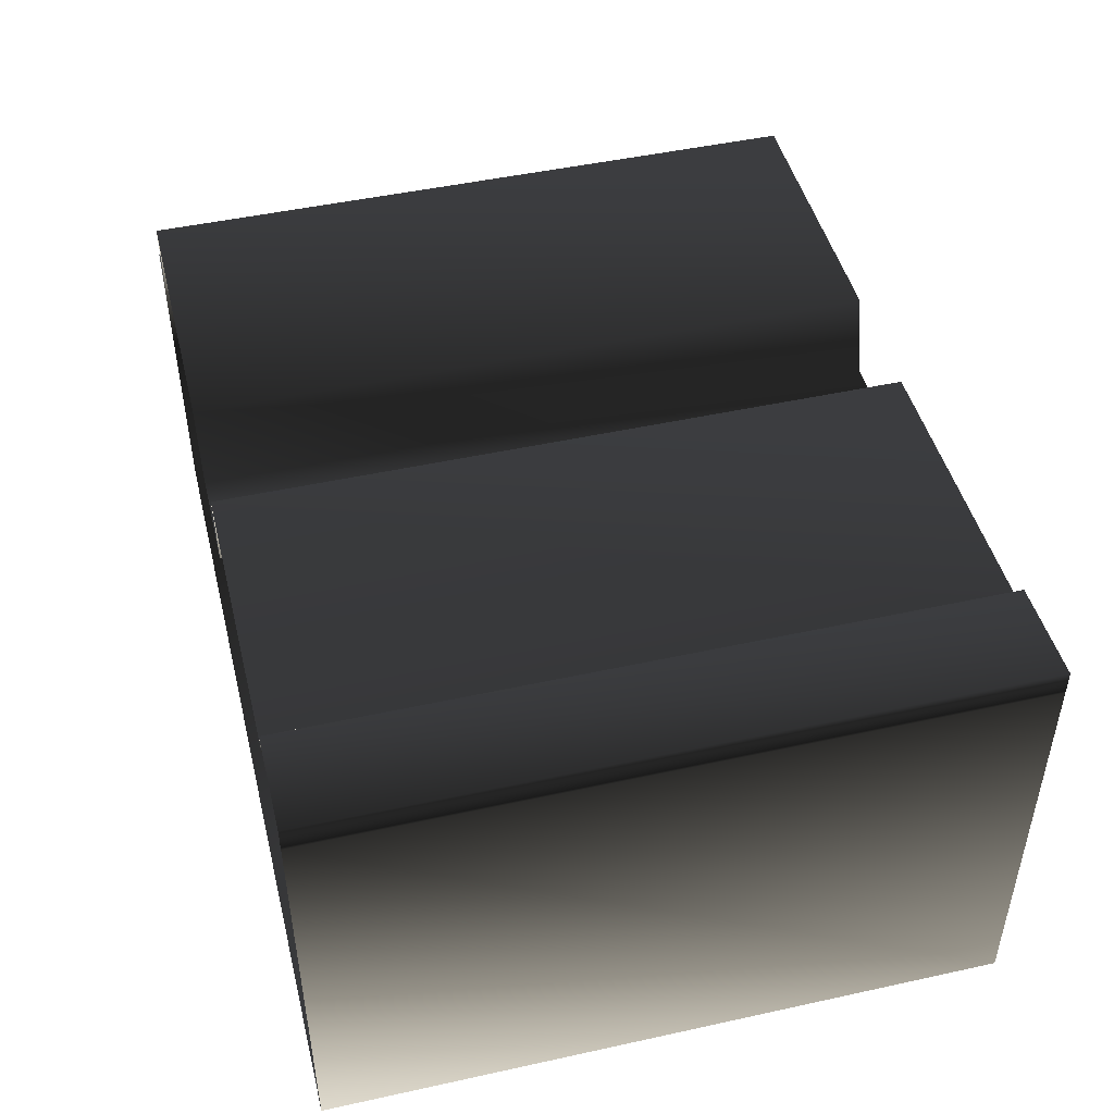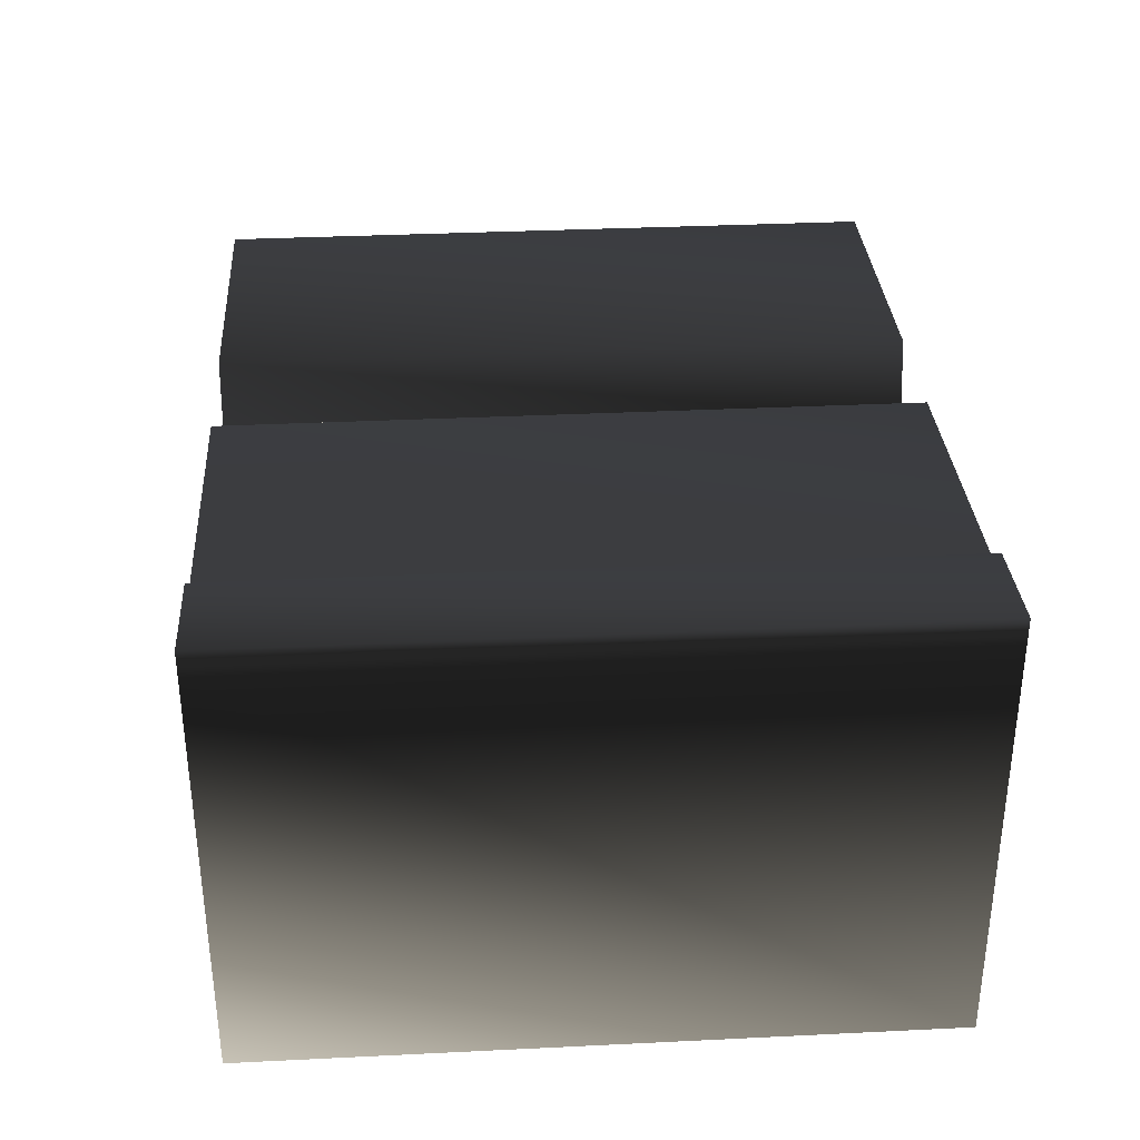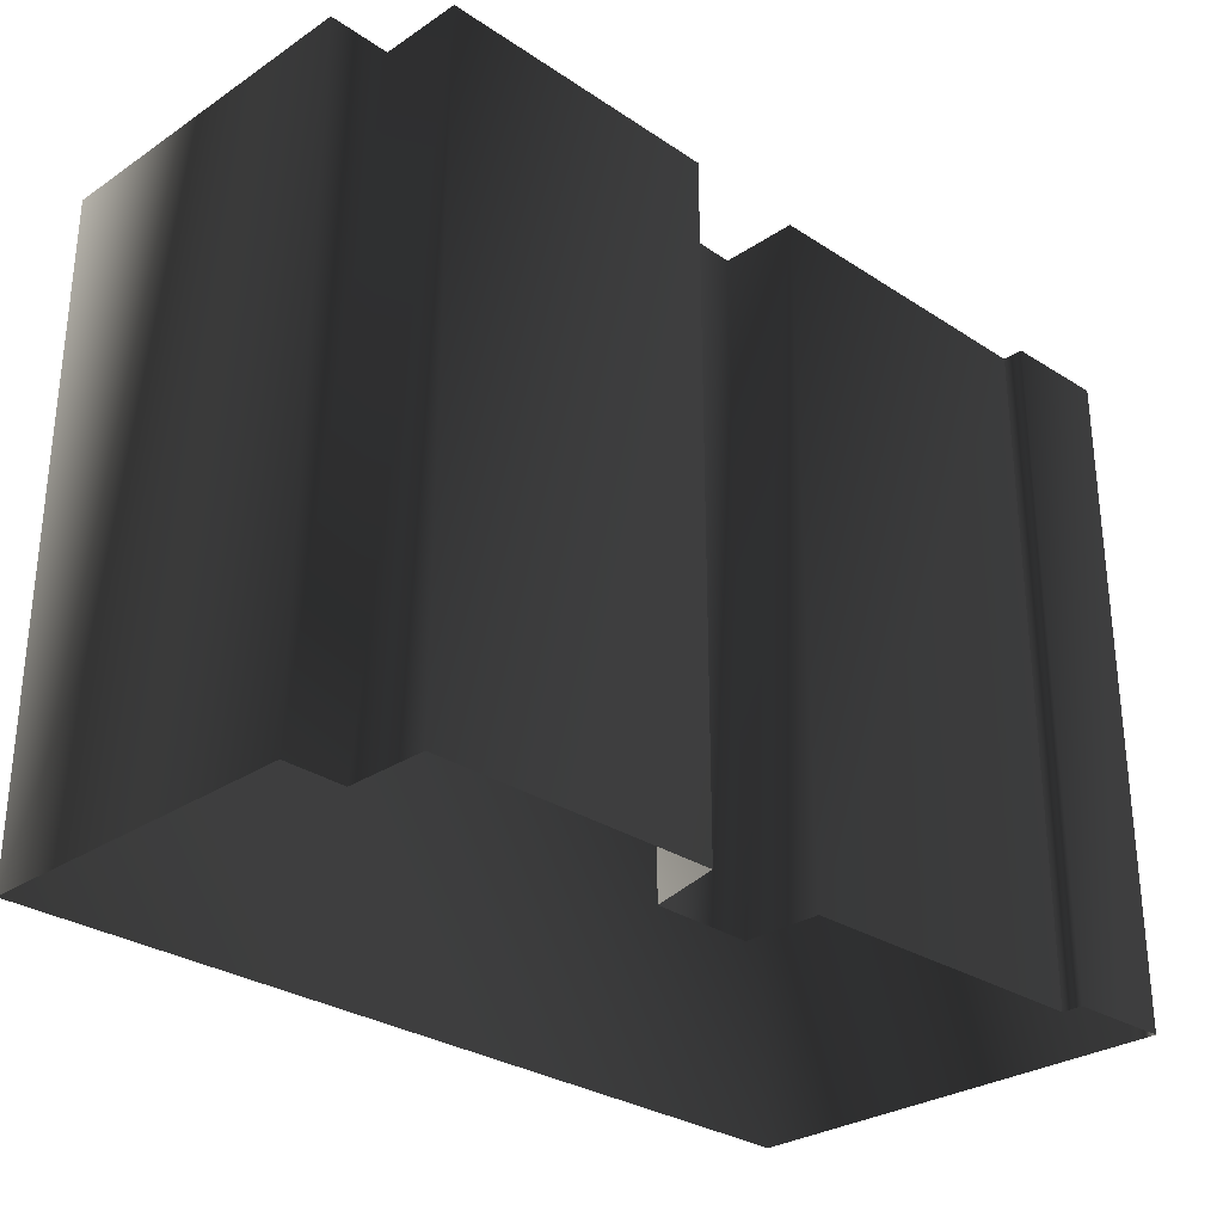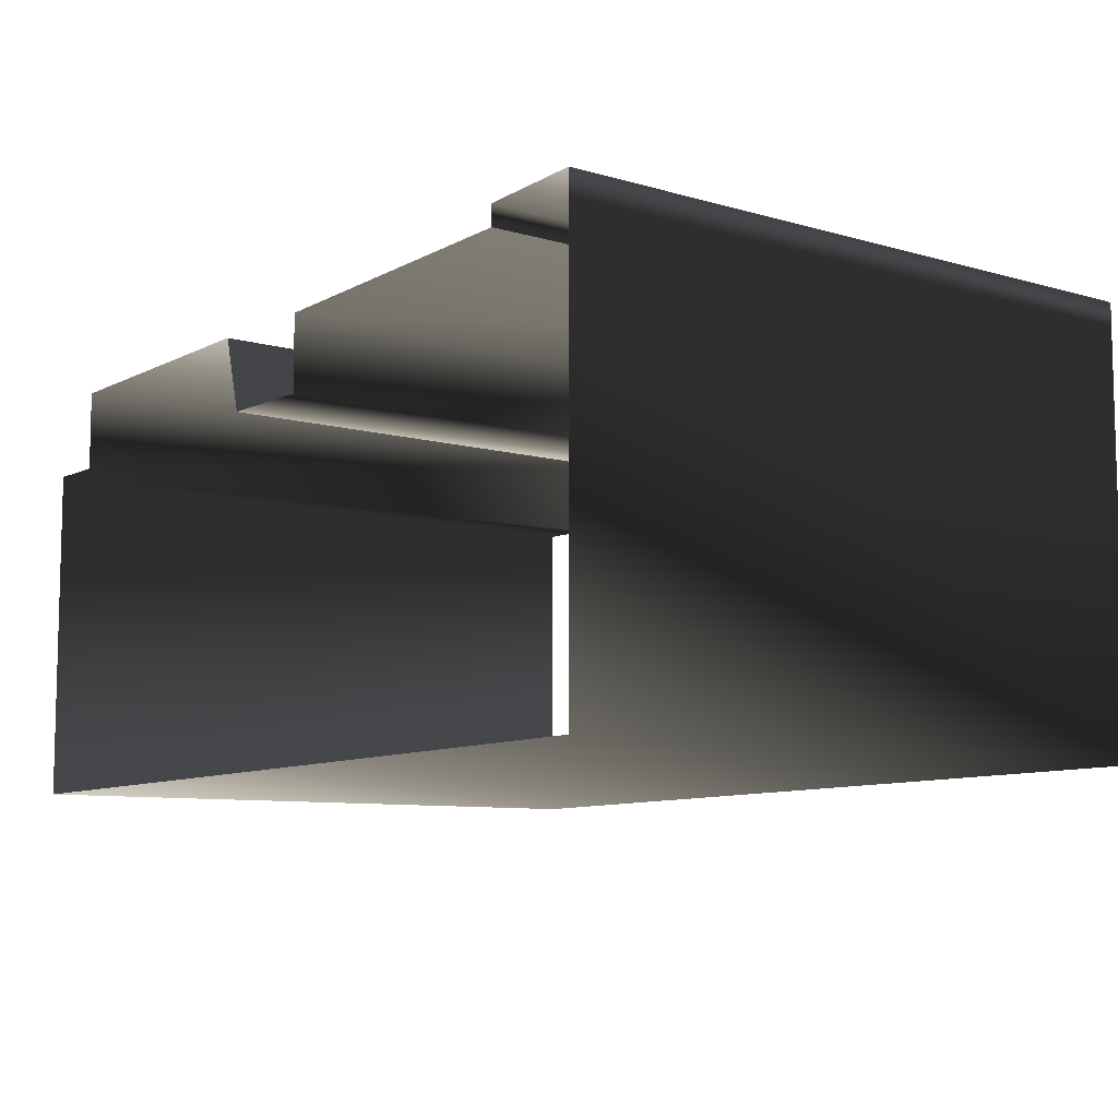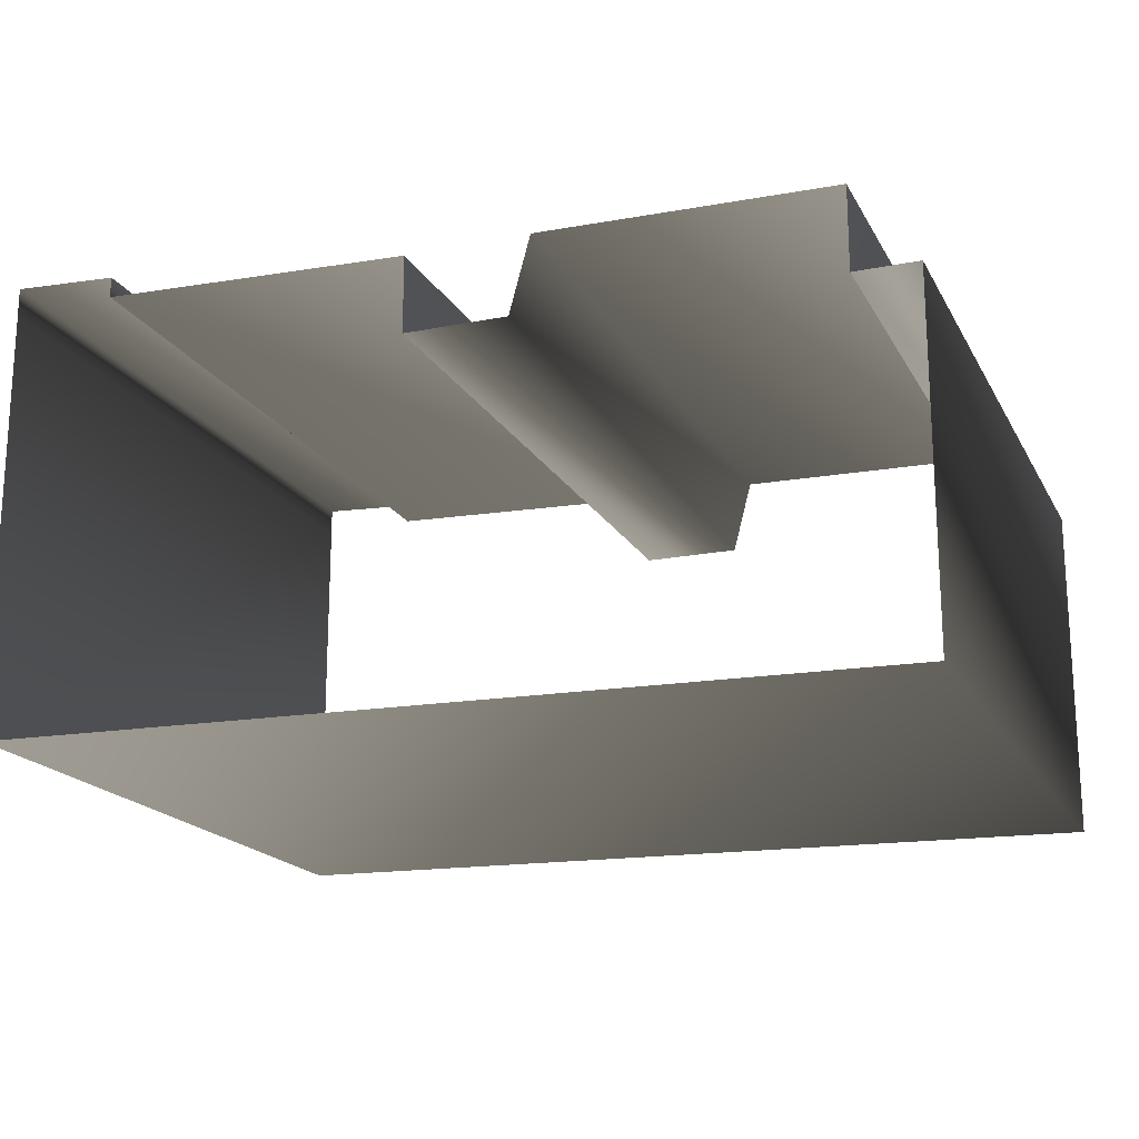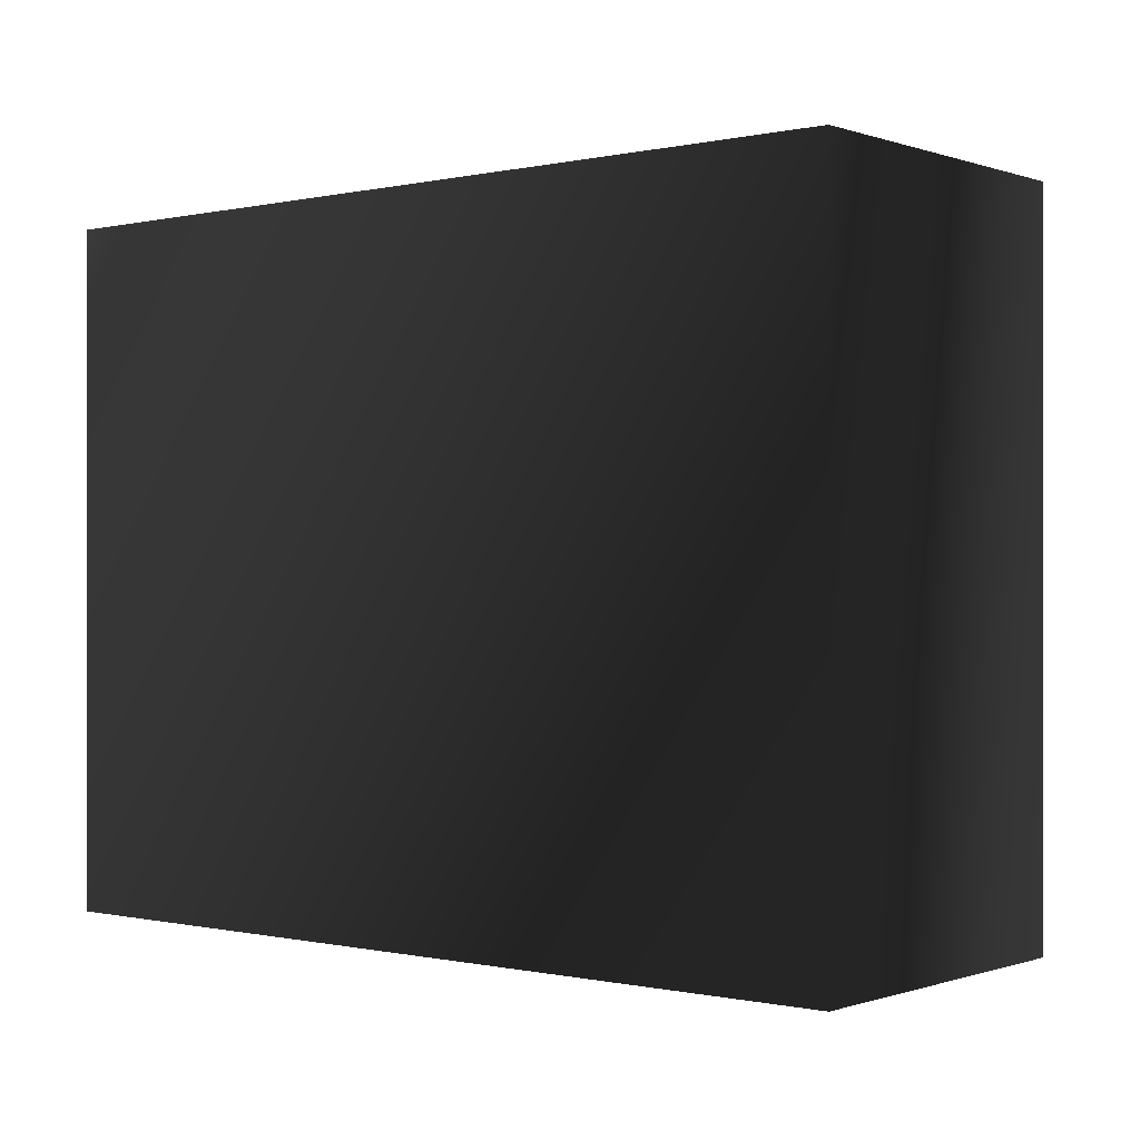
<metadata>
{"format":"obj","ext":"obj","renderer":"f3d","projection":"perspective","resolution":1024,"background":"white","views":[{"elev":47.6,"azim":76.1,"up":"+Z"},{"elev":33.8,"azim":86.2,"up":"+Z"},{"elev":-29.4,"azim":-45.6,"up":"+Y"},{"elev":-8.4,"azim":51.7,"up":"+Z"},{"elev":-18.5,"azim":-159.1,"up":"+Z"},{"elev":-0.2,"azim":-141.2,"up":"+Y"}]}
</metadata>
<code>
g Way_40
v 16 0 4
v 1 0 3.5
v 1 0 -0.25
v -4 0 -0.25
v -5 0 3.5
v -19 0 3.25
v -19 0 -0.75
v -22 0 -0.75
v -22 0 -17.5
v 21 0 -16.75
v 21 0 4
v 21 0 5.25
v 16 0 5
v 16 0 4
v 16 33 4
v 1 33 3.5
v 1 33 -0.25
v -4 33 -0.25
v -5 33 3.5
v -19 33 3.25
v -19 33 -0.75
v -22 33 -0.75
v -22 33 -17.5
v 21 33 -16.75
v 21 33 4
v 21 33 5.25
v 16 33 5
v 16 33 4
f 15 2 1
f 2 15 16
f 16 3 2
f 3 16 17
f 17 4 3
f 4 17 18
f 18 5 4
f 5 18 19
f 19 6 5
f 6 19 20
f 20 7 6
f 7 20 21
f 21 8 7
f 8 21 22
f 22 9 8
f 9 22 23
f 23 10 9
f 10 23 24
f 24 11 10
f 11 24 25
f 25 12 11
f 12 25 26
f 26 13 12
f 13 26 27
f 27 14 13
f 14 27 28
f 28 1 14
f 1 28 15

</code>
